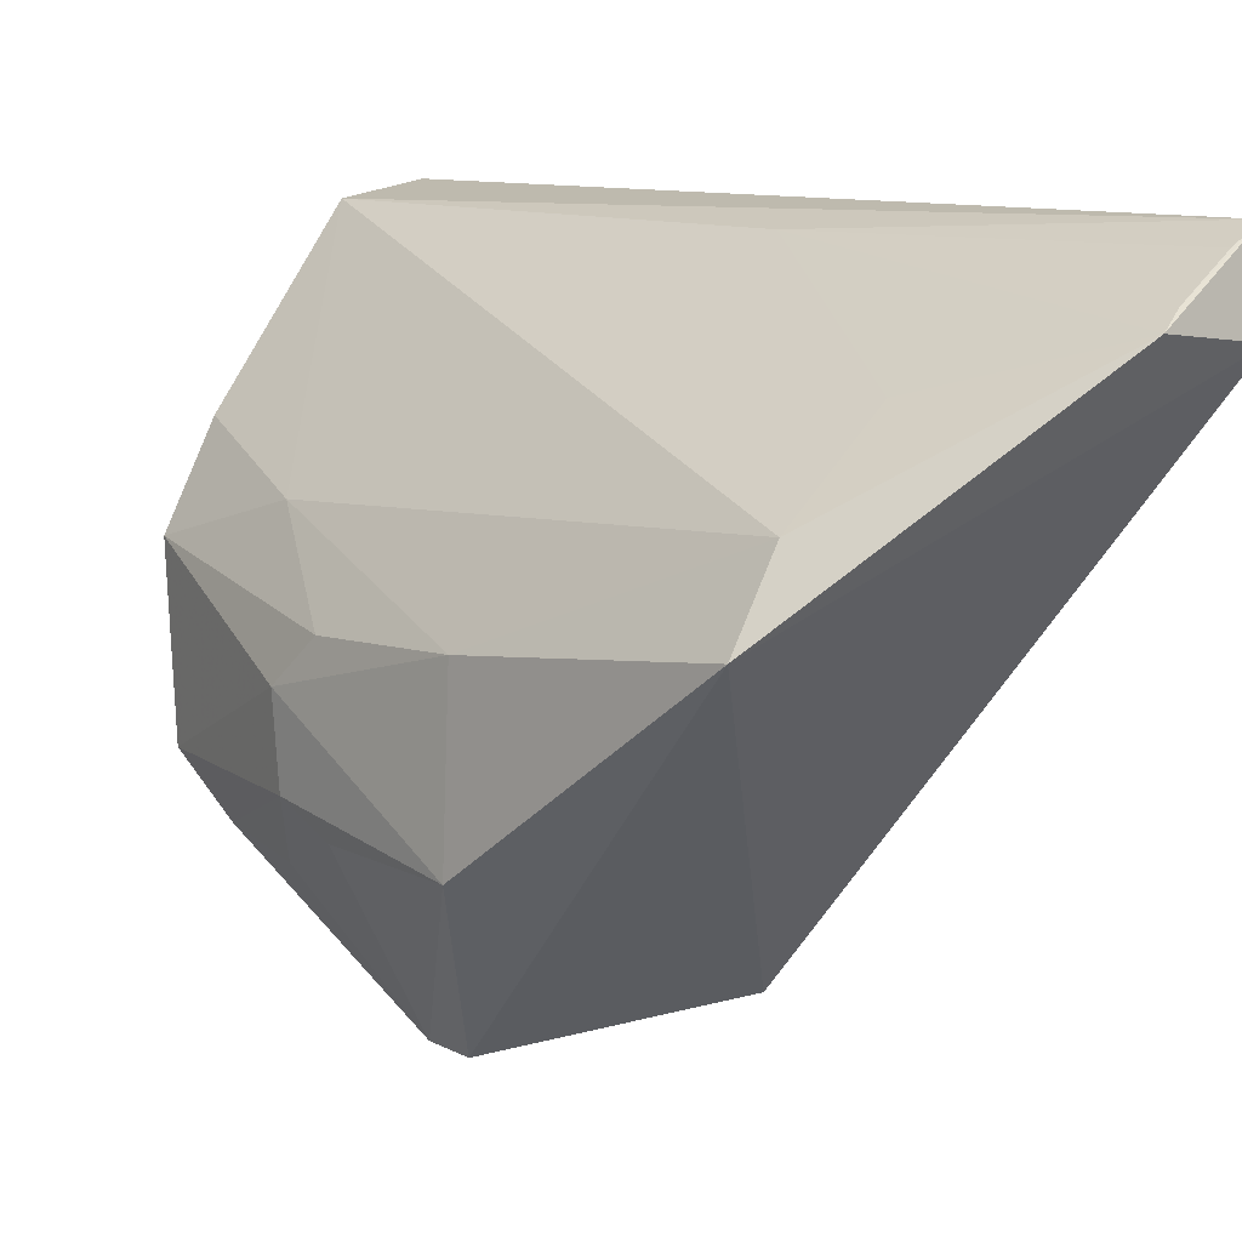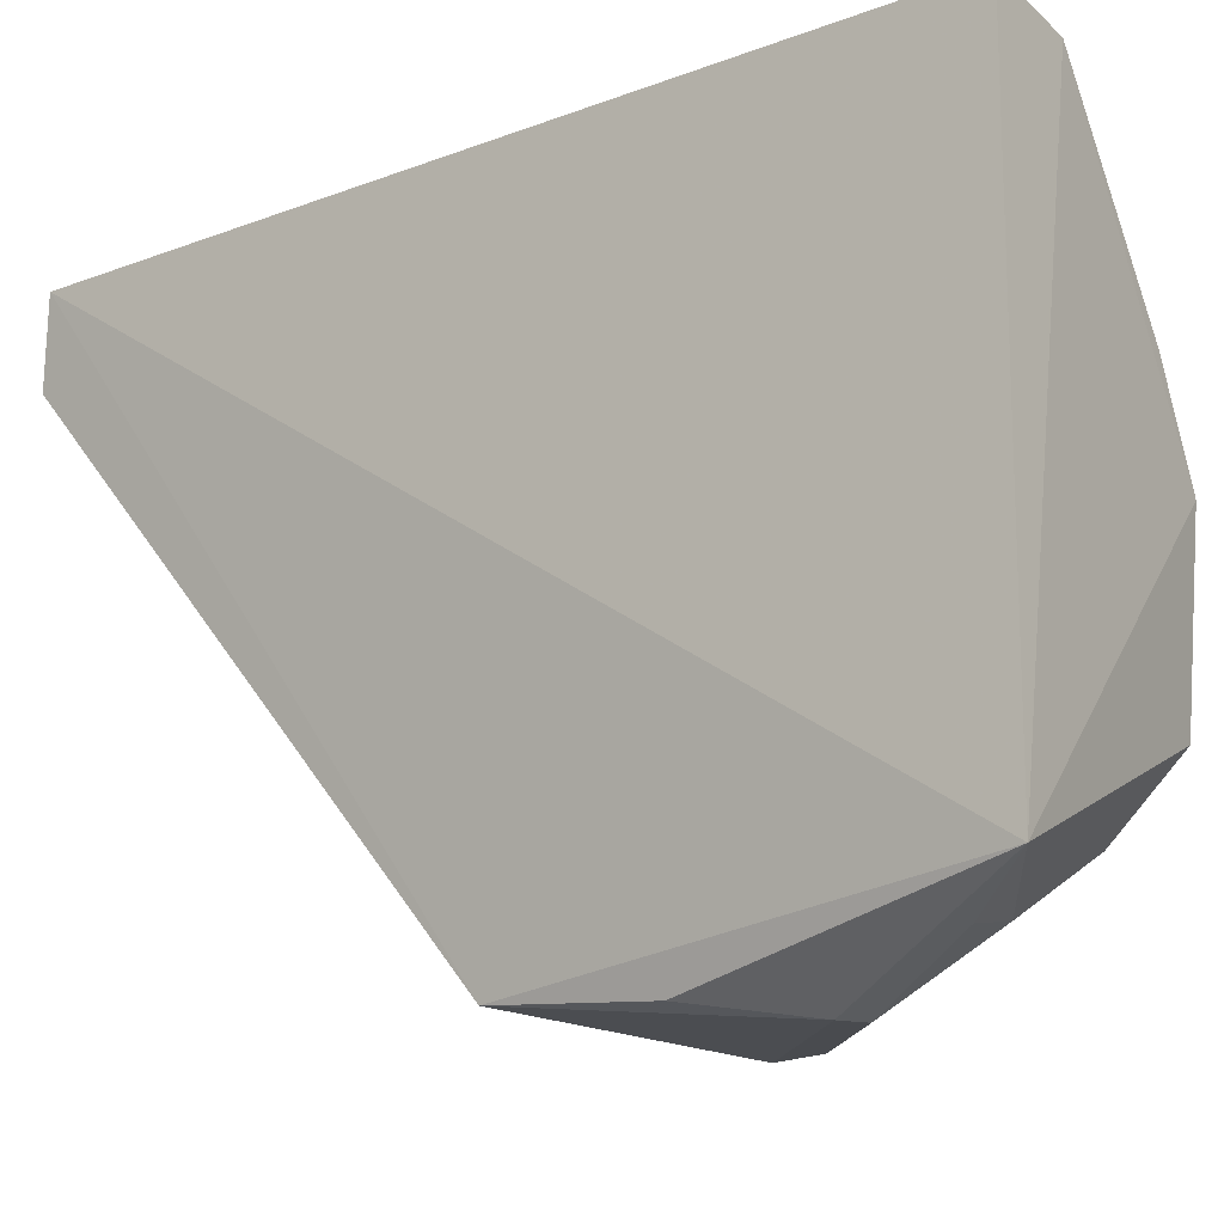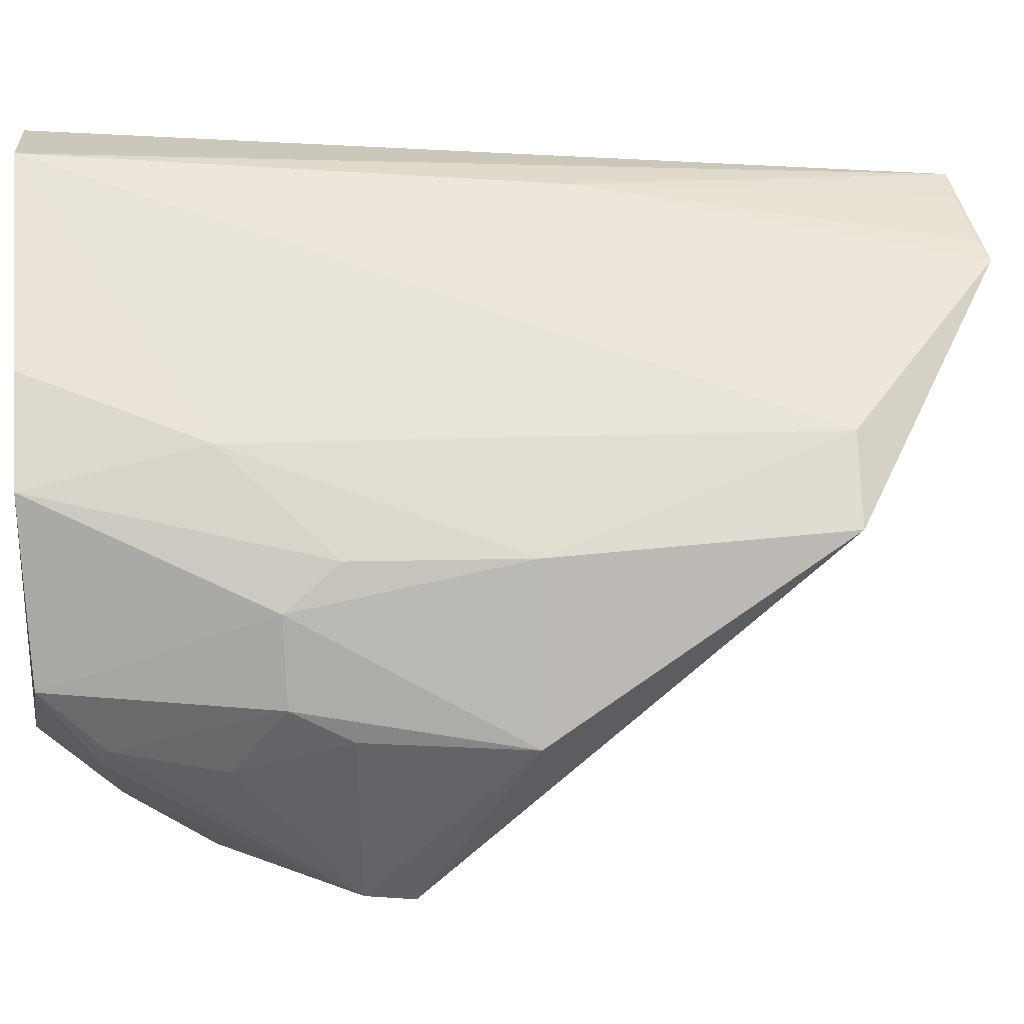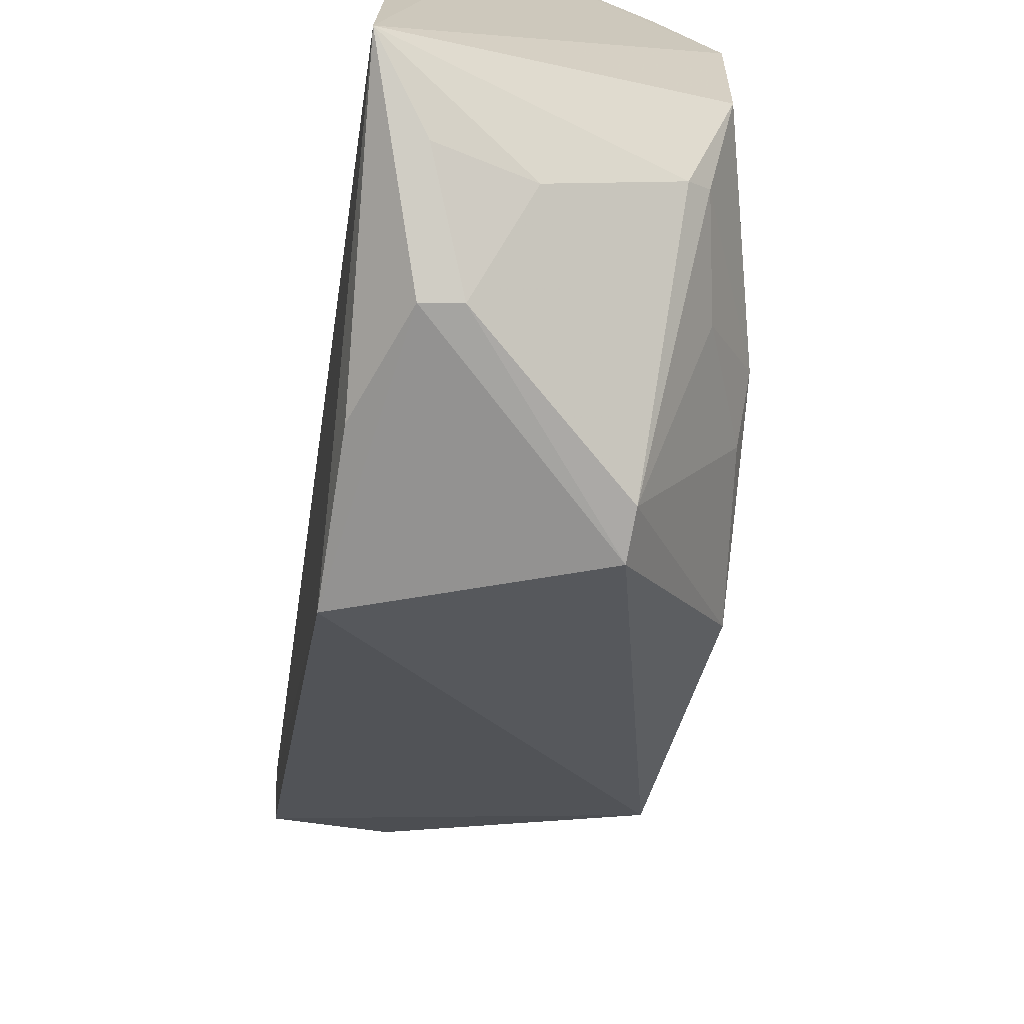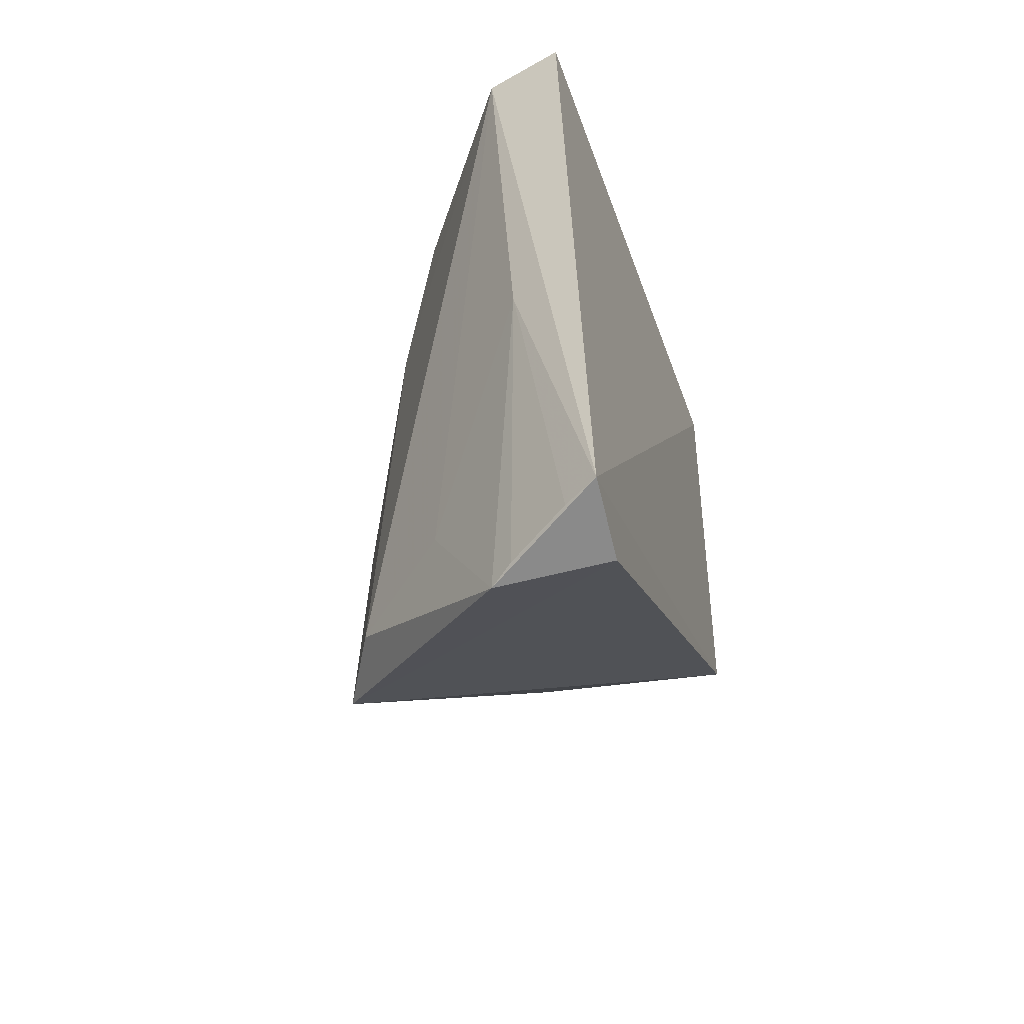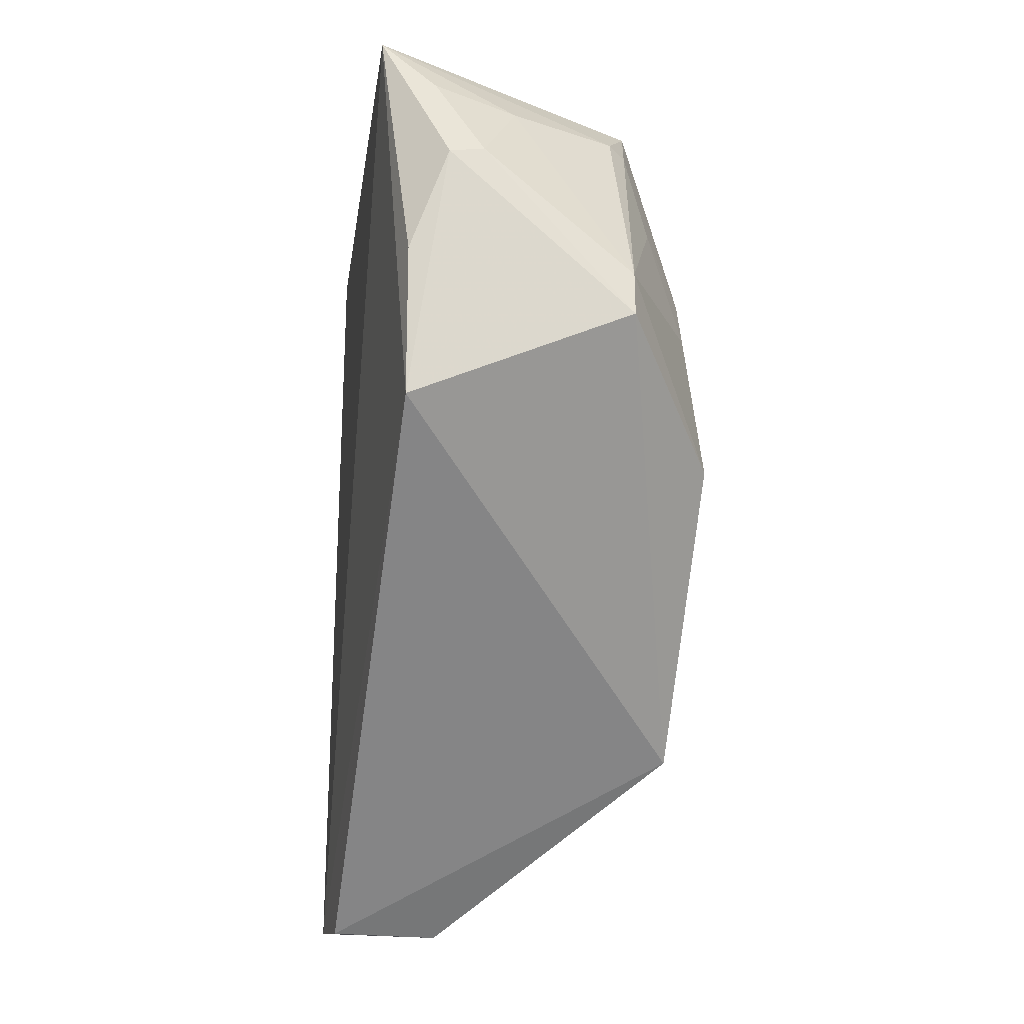
<metadata>
{"format":"obj","ext":"obj","renderer":"f3d","projection":"perspective","resolution":1024,"background":"white","views":[{"elev":6.7,"azim":-43.0,"up":"+Z"},{"elev":-12.8,"azim":126.8,"up":"+Z"},{"elev":9.9,"azim":-94.9,"up":"+Z"},{"elev":-70.2,"azim":170.4,"up":"+Z"},{"elev":-55.5,"azim":19.3,"up":"+Y"},{"elev":-20.8,"azim":171.0,"up":"+Y"}]}
</metadata>
<code>
v -0.02082 -0.01085 0.06298
v -0.02035 -0.08011 0.05953
v -0.02024 -0.01022 0.01765
v -0.04039 -0.03477 0.01009
v -0.04813 -0.0681 0.03718
v -0.02234 -0.0456 0.01207
v -0.04333 -0.01174 0.0397
v -0.02785 -0.01083 0.06154
v -0.02535 -0.02456 0.01038
v -0.04034 -0.03845 0.00973
v -0.02097 -0.08108 0.05302
v -0.04316 -0.01264 0.02596
v -0.04454 -0.0682 0.04336
v -0.03154 -0.01749 0.01555
v -0.02228 -0.03303 0.01161
v -0.04893 -0.04647 0.0227
v -0.02822 -0.02412 0.01042
v -0.03004 -0.08115 0.05368
v -0.04331 -0.0249 0.04281
v -0.04073 -0.01683 0.02021
v -0.04762 -0.02965 0.02544
v -0.02462 -0.01582 0.01464
v -0.02647 -0.05037 0.05917
v -0.03606 -0.06779 0.05018
v -0.03907 -0.01154 0.04734
v -0.04765 -0.03337 0.0355
v -0.04833 -0.04638 0.03562
v -0.04228 -0.01739 0.0215
v -0.04746 -0.03415 0.02312
v -0.04796 -0.02937 0.03207
v -0.02814 -0.08063 0.05499
v -0.04395 -0.02564 0.0203
v -0.02309 -0.08011 0.05802
f 1 2 3
f 6 3 2
f 8 2 1
f 8 1 3
f 8 3 7
f 10 6 5
f 10 9 6
f 11 6 2
f 11 5 6
f 12 7 3
f 15 9 3
f 15 3 6
f 15 6 9
f 16 10 5
f 16 4 10
f 17 10 4
f 17 9 10
f 17 4 14
f 18 11 2
f 18 5 11
f 18 13 5
f 19 13 8
f 20 12 3
f 20 3 14
f 20 14 4
f 22 17 14
f 22 14 3
f 22 3 9
f 22 9 17
f 23 2 8
f 24 8 13
f 24 13 18
f 24 23 8
f 24 18 23
f 25 19 8
f 25 8 7
f 25 7 19
f 26 19 7
f 27 5 13
f 27 13 19
f 27 19 26
f 27 16 5
f 28 20 4
f 28 12 20
f 28 21 12
f 29 4 16
f 29 16 21
f 30 7 12
f 30 12 21
f 30 26 7
f 30 21 16
f 30 27 26
f 30 16 27
f 31 23 18
f 31 18 2
f 32 28 4
f 32 21 28
f 32 29 21
f 32 4 29
f 33 31 2
f 33 2 23
f 33 23 31

</code>
